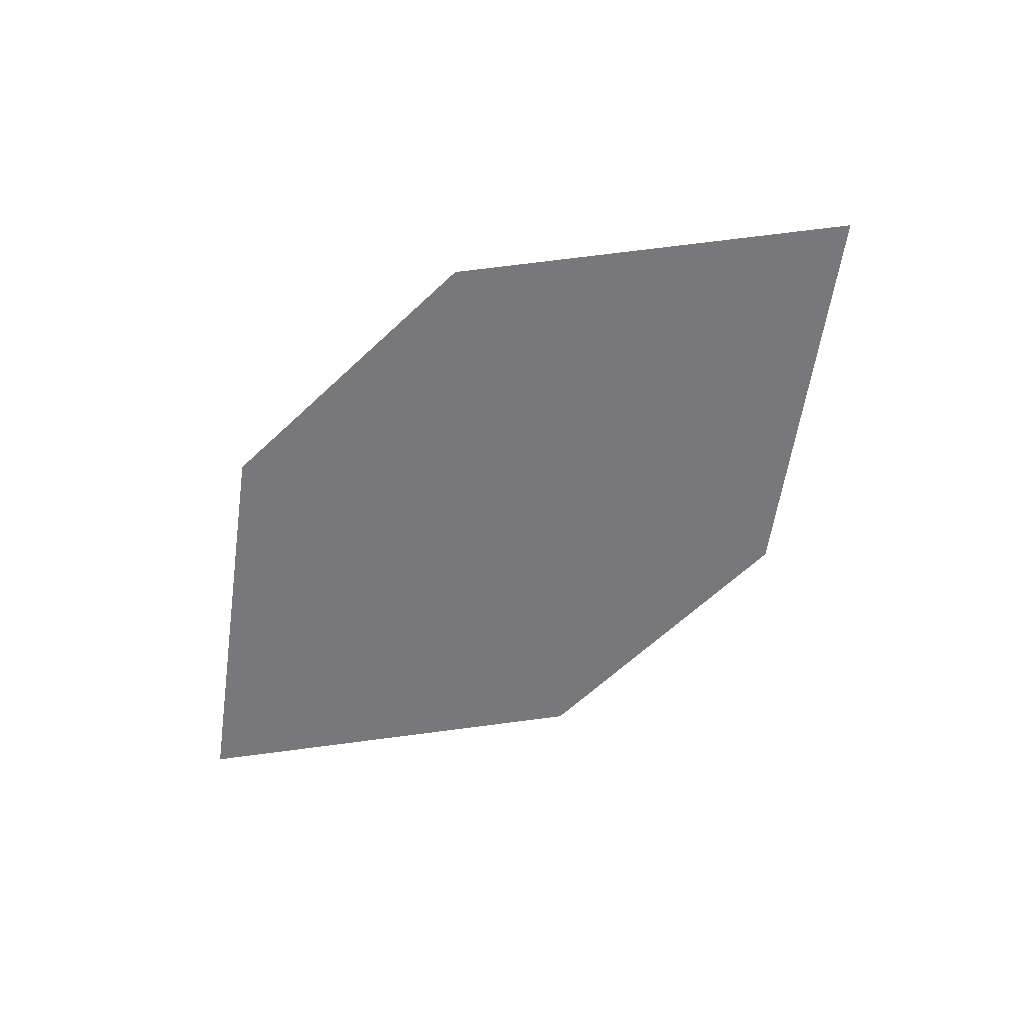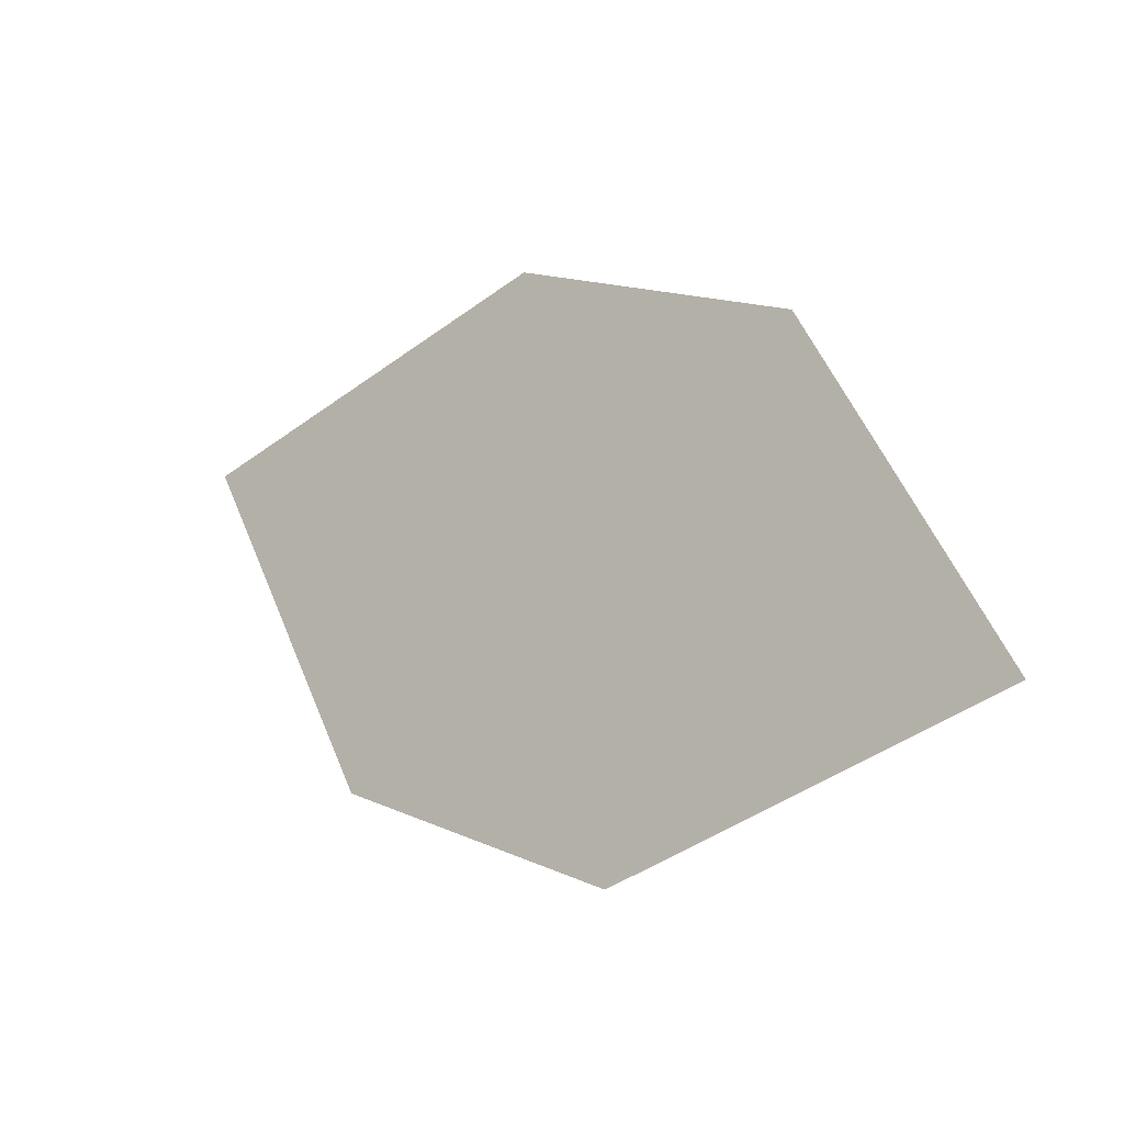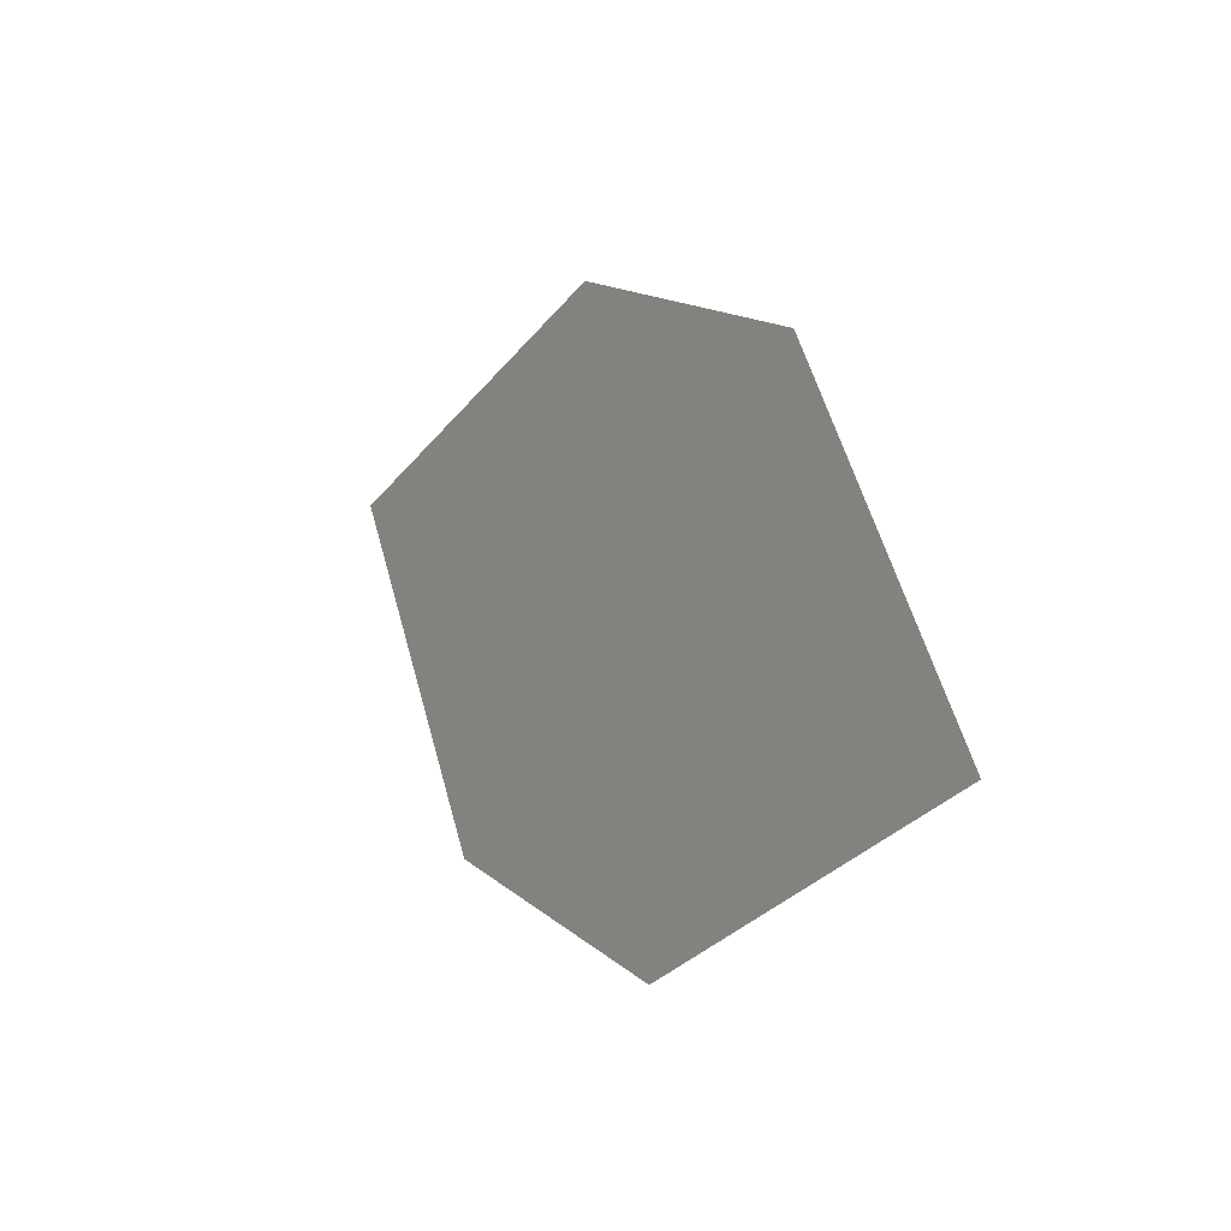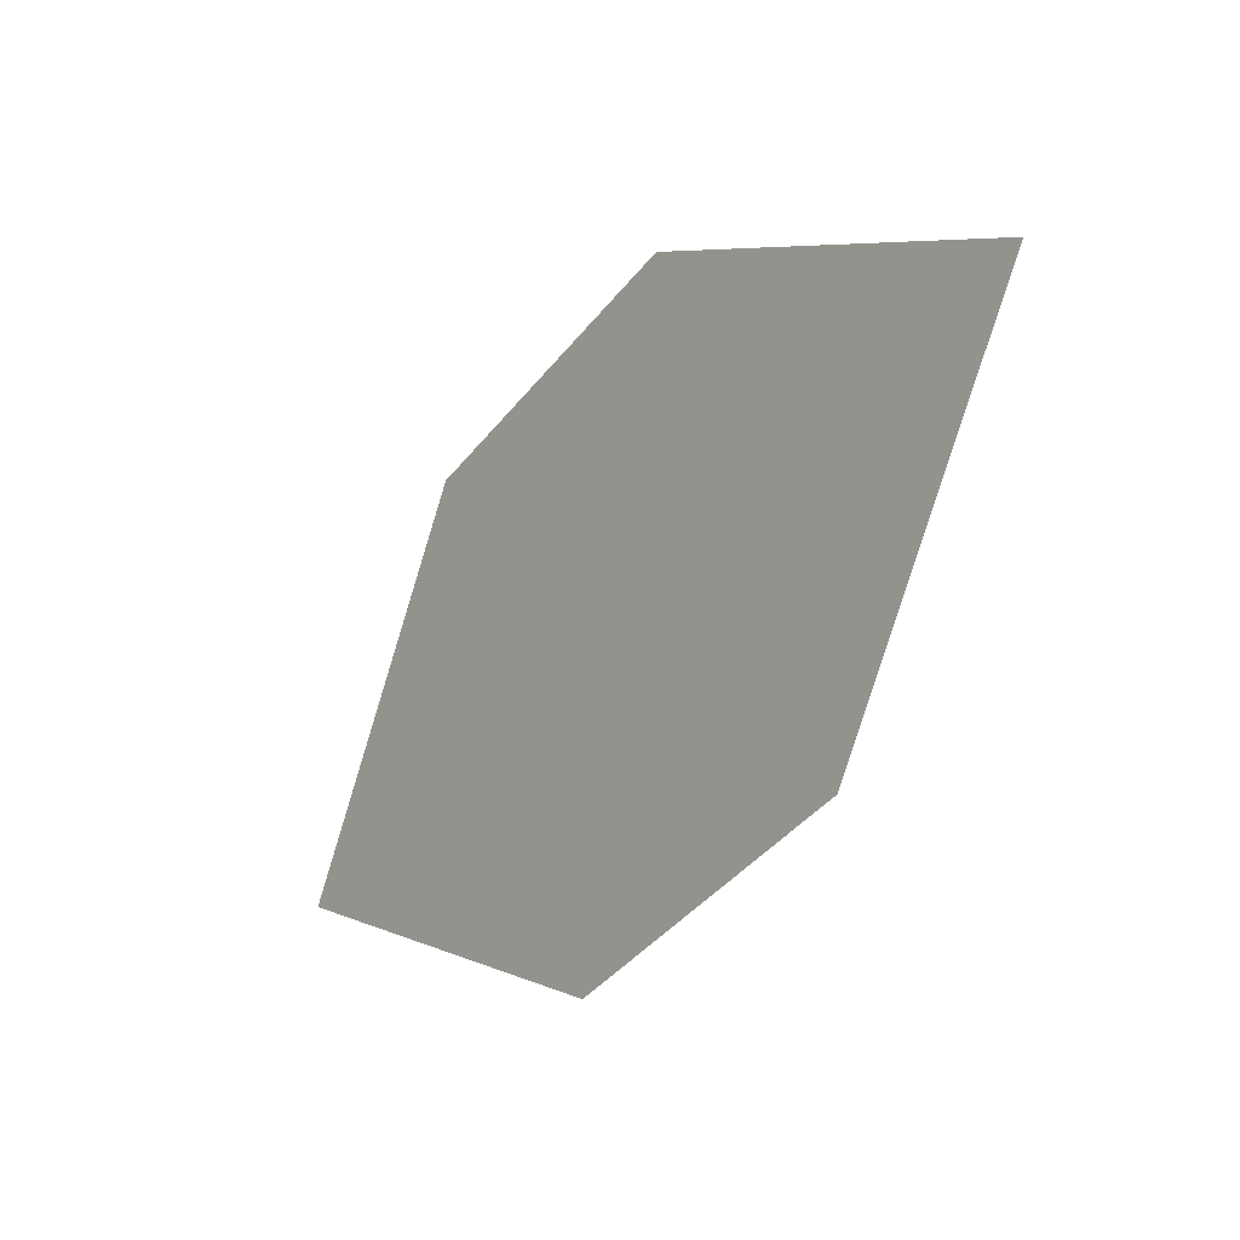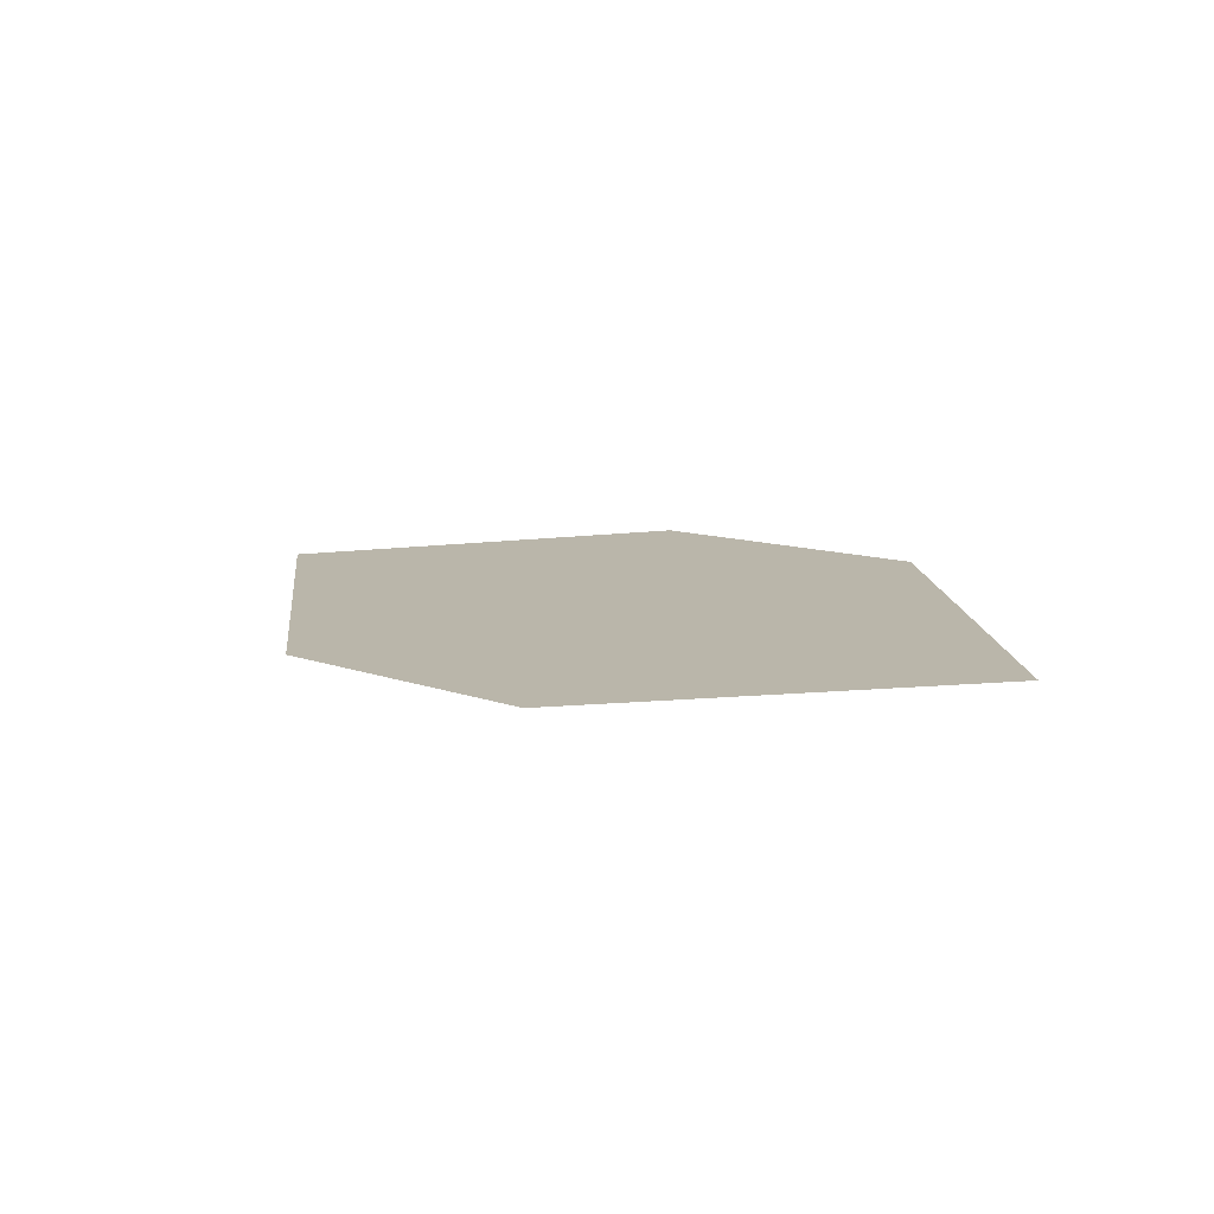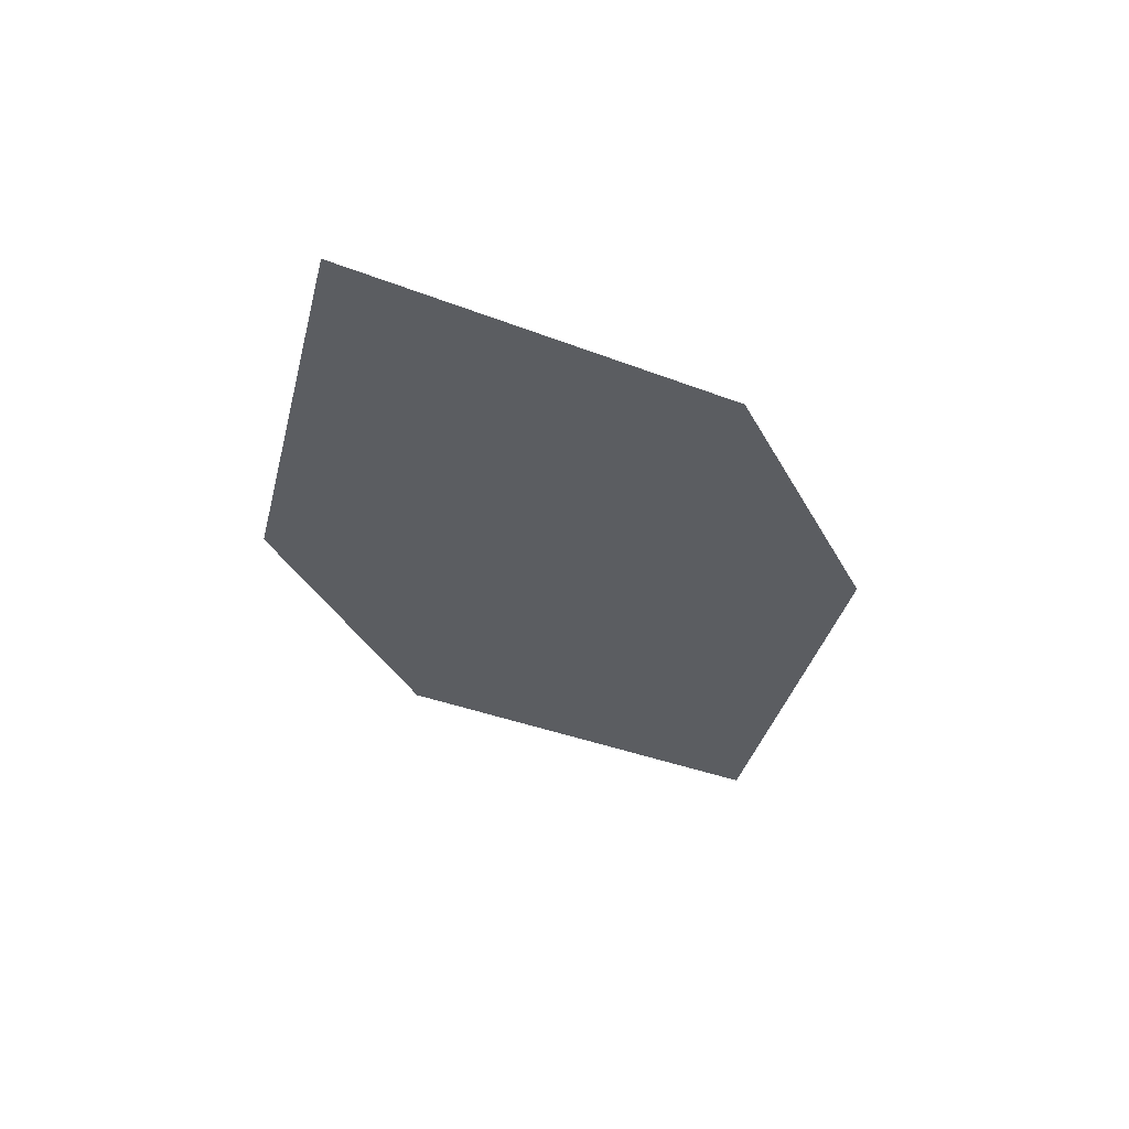
<metadata>
{"format":"obj","ext":"obj","renderer":"f3d","projection":"perspective","resolution":1024,"background":"white","views":[{"elev":-54.5,"azim":-160.8,"up":"+Z"},{"elev":-20.5,"azim":44.8,"up":"+Y"},{"elev":-13.2,"azim":63.8,"up":"+Y"},{"elev":-11.9,"azim":-122.6,"up":"+Y"},{"elev":17.7,"azim":-159.0,"up":"+Z"},{"elev":-29.5,"azim":-89.0,"up":"+Z"}]}
</metadata>
<code>
o leaves.227
v -0.09184 -0.1489 2.107
v -0.07462 -0.1822 2.104
v -0.05567 -0.1395 2.103
v -0.01175 -0.1847 2.098
v -0.02898 -0.1514 2.1
v -0.04792 -0.1941 2.102
f 1 2 6 4
f 1 4 5 3

</code>
